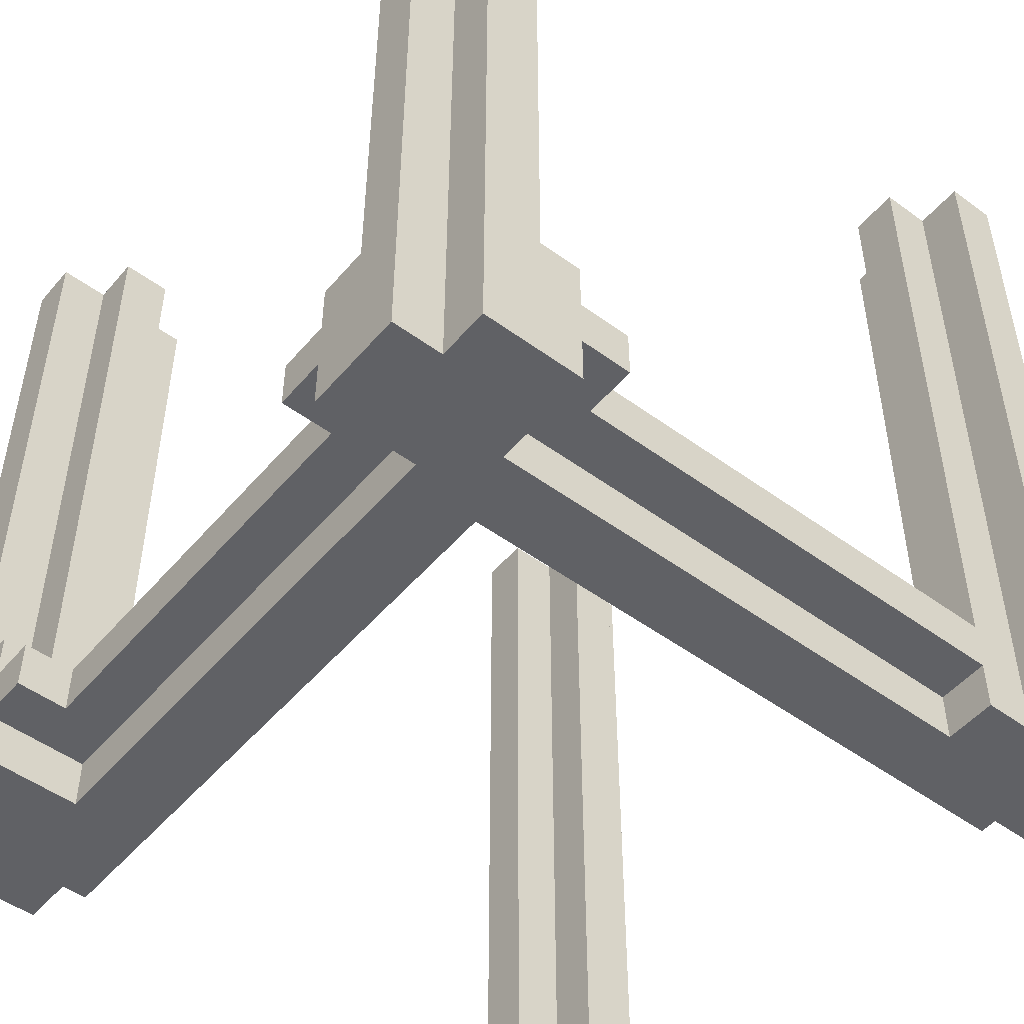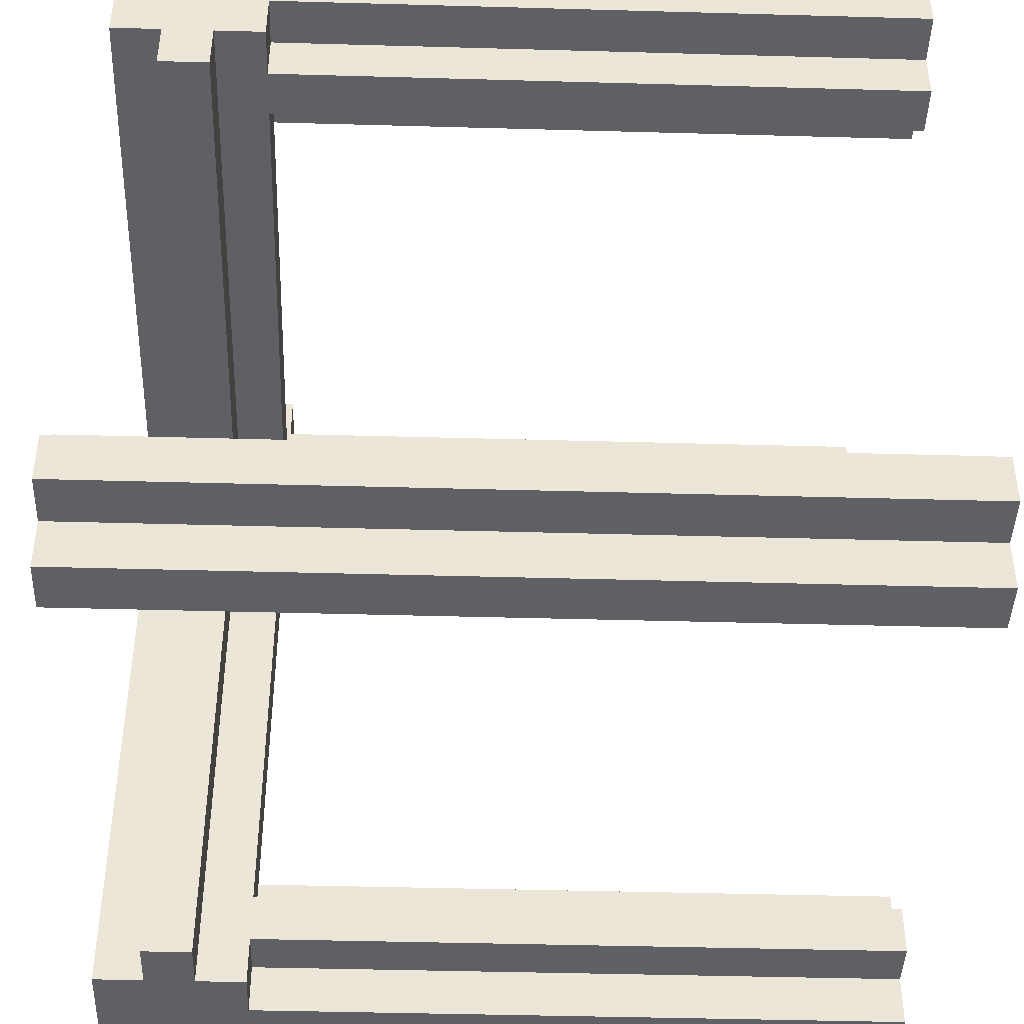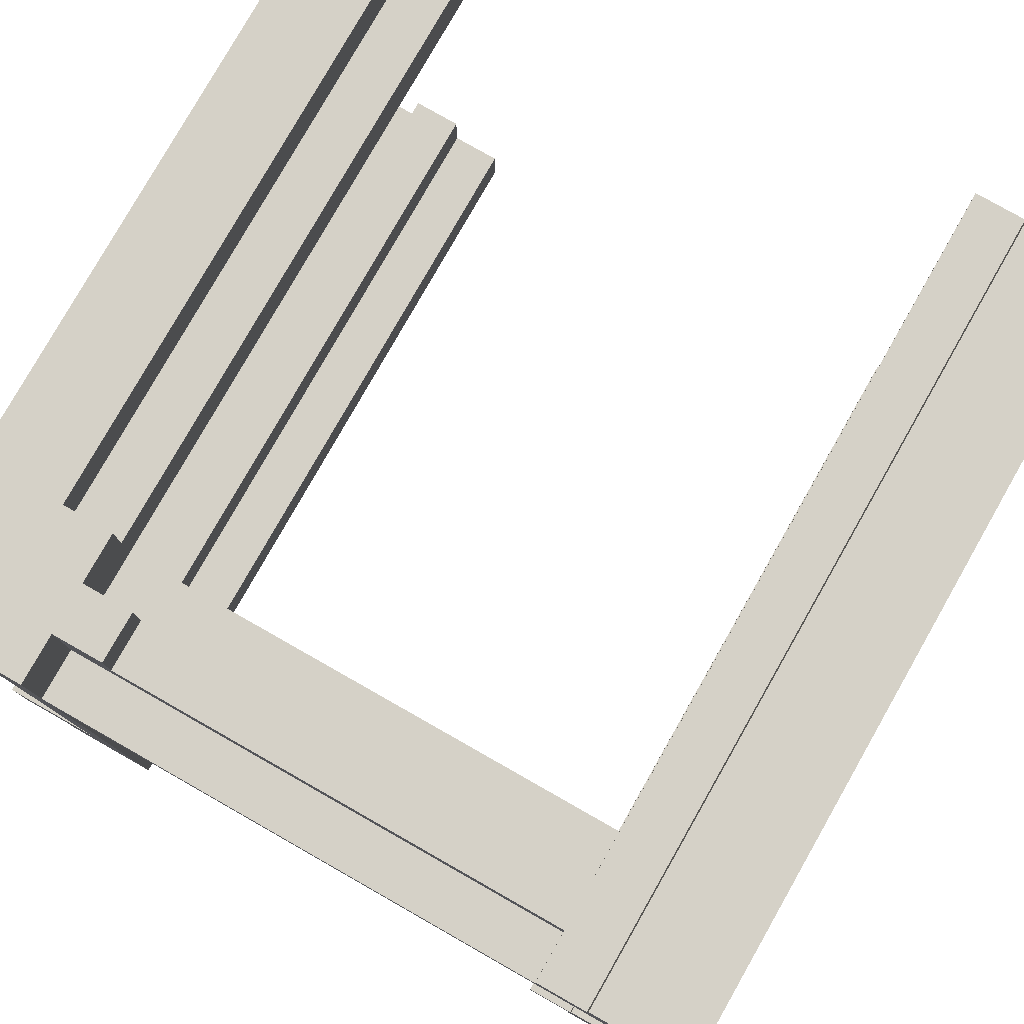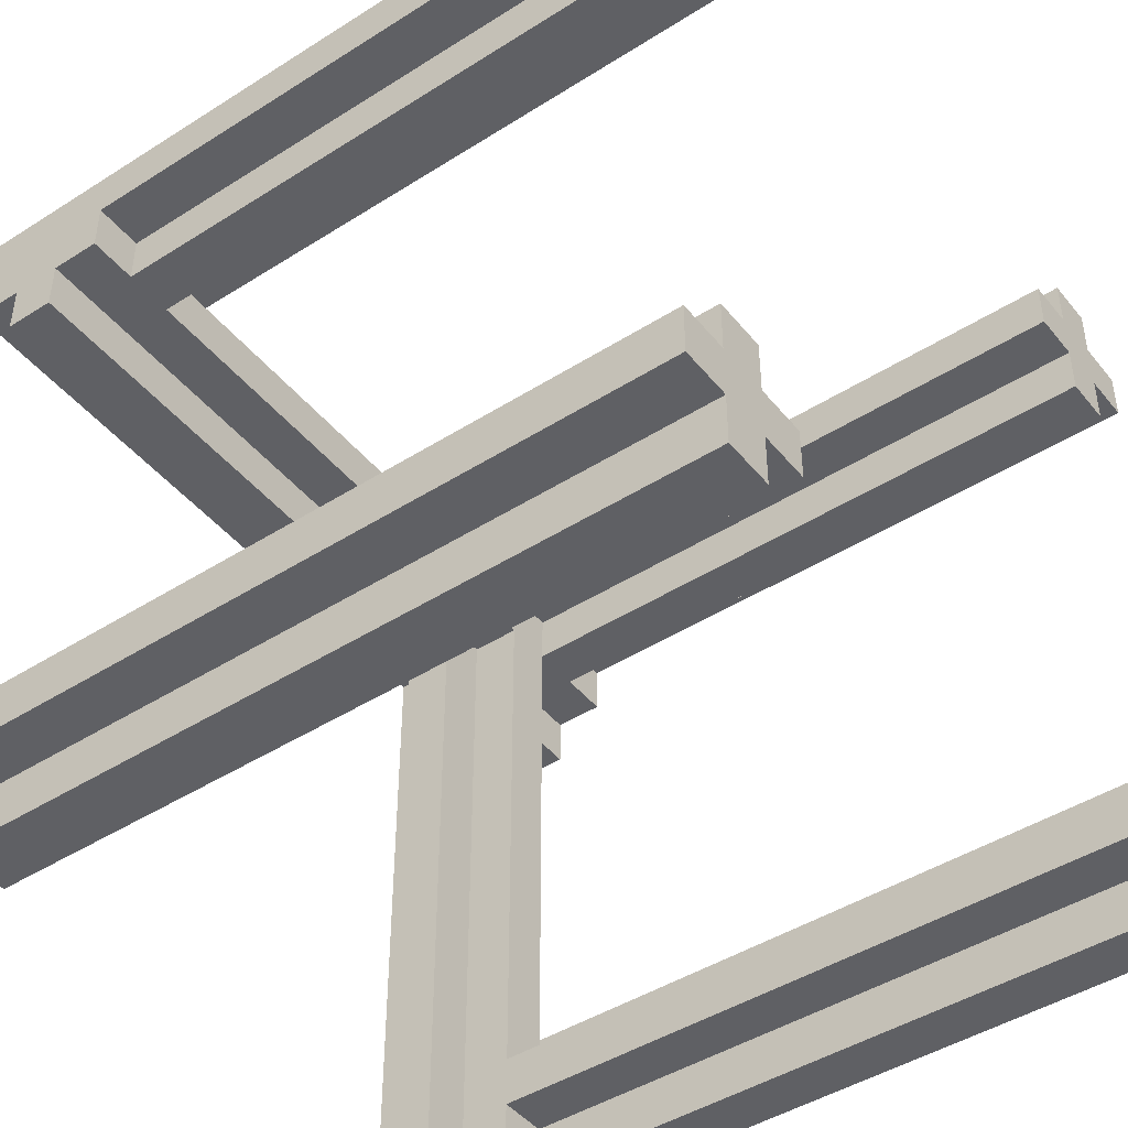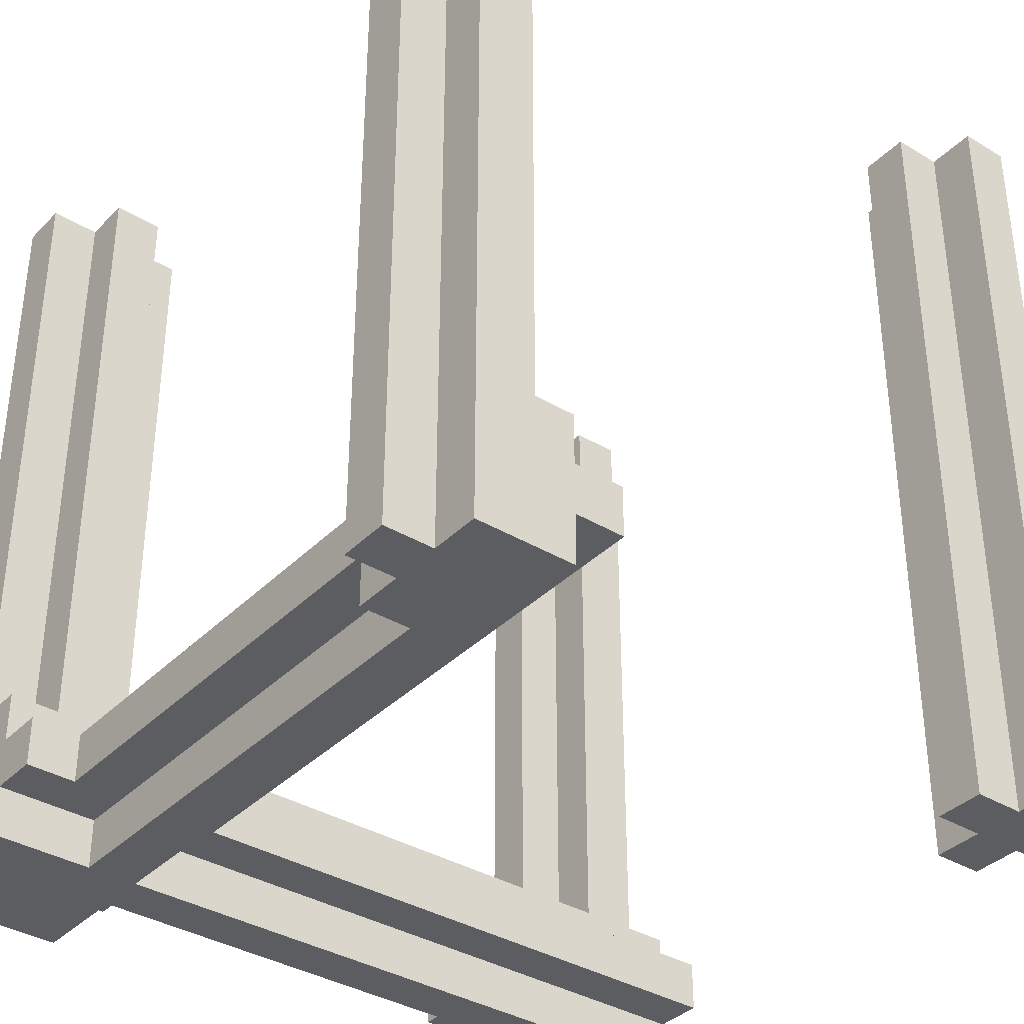
<metadata>
{"format":"obj","ext":"obj","renderer":"f3d","projection":"perspective","resolution":1024,"background":"white","views":[{"elev":-50.2,"azim":-38.8,"up":"+Y"},{"elev":-43.1,"azim":88.1,"up":"+Z"},{"elev":79.3,"azim":29.6,"up":"+Z"},{"elev":-45.0,"azim":126.4,"up":"+Z"},{"elev":-36.6,"azim":51.9,"up":"+Y"}]}
</metadata>
<code>
o node_0_0_0
v -0.3125 -0.375 -0.5
v -0.3125 -0.375 0.3125
v -0.25 -0.375 0.3125
v -0.25 -0.375 -0.5
v -0.375 -0.3125 -0.5
v -0.375 -0.3125 -0.4375
v -0.3125 -0.3125 -0.4375
v -0.3125 -0.3125 -0.5
v 0.375 0.5 -0.5
v 0.375 0.5 -0.3125
v 0.4375 0.5 -0.3125
v 0.4375 0.5 -0.5
v -0.4375 0.5 -0.5
v -0.4375 0.5 -0.3125
v -0.375 0.5 -0.3125
v -0.375 0.5 -0.5
v 0.4375 0.5 -0.4375
v 0.4375 0.5 -0.375
v 0.5 0.5 -0.375
v 0.5 0.5 -0.4375
v 0.3125 0.5 -0.4375
v 0.3125 0.5 -0.375
v 0.375 0.5 -0.375
v 0.375 0.5 -0.4375
v -0.375 0.5 -0.4375
v -0.375 0.5 -0.375
v -0.3125 0.5 -0.375
v -0.3125 0.5 -0.4375
v -0.5 0.5 -0.4375
v -0.5 0.5 -0.375
v -0.4375 0.5 -0.375
v -0.4375 0.5 -0.4375
v -0.375 -0.3125 -0.375
v -0.375 -0.3125 0.375
v -0.3125 -0.3125 0.375
v -0.3125 -0.3125 -0.375
v -0.5 -0.3125 -0.375
v -0.5 -0.3125 -0.3125
v -0.4375 -0.3125 -0.3125
v -0.4375 -0.3125 -0.375
v -0.5 -0.375 -0.3125
v -0.5 -0.375 -0.25
v -0.375 -0.375 -0.25
v -0.375 -0.375 -0.3125
v -0.4375 -0.375 -0.25
v -0.4375 -0.375 0.3125
v -0.375 -0.375 0.3125
v -0.25 -0.375 0.25
v 0.5 -0.375 0.3125
v 0.5 -0.375 0.25
v -0.5 -0.375 0.25
v -0.5 -0.375 0.3125
v -0.4375 -0.375 0.25
v 0.4375 -0.3125 0.3125
v 0.4375 -0.3125 0.375
v 0.5 -0.3125 0.375
v 0.5 -0.3125 0.3125
v -0.3125 -0.3125 0.3125
v 0.375 -0.3125 0.375
v 0.375 -0.3125 0.3125
v -0.5 -0.3125 0.3125
v -0.5 -0.3125 0.375
v -0.4375 -0.3125 0.375
v -0.4375 -0.3125 0.3125
v 0.375 0.5 0.3125
v 0.375 0.5 0.5
v 0.4375 0.5 0.5
v 0.4375 0.5 0.3125
v -0.4375 0.5 0.3125
v -0.4375 0.5 0.5
v -0.375 0.5 0.5
v -0.375 0.5 0.3125
v -0.3125 -0.375 0.375
v -0.3125 -0.375 0.4375
v 0.3125 -0.375 0.4375
v 0.3125 -0.375 0.375
v 0.4375 0.5 0.375
v 0.4375 0.5 0.4375
v 0.5 0.5 0.4375
v 0.5 0.5 0.375
v 0.3125 0.5 0.375
v 0.3125 0.5 0.4375
v 0.375 0.5 0.4375
v 0.375 0.5 0.375
v -0.375 0.5 0.375
v -0.375 0.5 0.4375
v -0.3125 0.5 0.4375
v -0.3125 0.5 0.375
v -0.5 0.5 0.375
v -0.5 0.5 0.4375
v -0.4375 0.5 0.4375
v -0.4375 0.5 0.375
v -0.3125 -0.375 0.5
v -0.25 -0.375 0.5
v -0.25 -0.375 0.4375
v -0.375 -0.3125 0.4375
v -0.375 -0.3125 0.5
v -0.3125 -0.3125 0.5
v -0.3125 -0.3125 0.4375
v 0.375 -0.5 -0.5
v 0.375 -0.5 -0.3125
v 0.4375 -0.5 -0.3125
v 0.4375 -0.5 -0.5
v -0.375 -0.5 -0.5
v -0.375 -0.5 0.5
v -0.3125 -0.5 0.5
v -0.3125 -0.5 -0.5
v -0.4375 -0.5 -0.5
v -0.4375 -0.5 -0.375
v -0.375 -0.5 -0.375
v -0.3125 -0.4375 -0.5
v -0.3125 -0.4375 0.3125
v -0.25 -0.4375 0.3125
v -0.25 -0.4375 -0.5
v 0.4375 -0.5 -0.4375
v 0.4375 -0.5 -0.375
v 0.5 -0.5 -0.375
v 0.5 -0.5 -0.4375
v 0.3125 -0.5 -0.4375
v 0.3125 -0.5 -0.375
v 0.375 -0.5 -0.375
v 0.375 -0.5 -0.4375
v -0.5 -0.5 -0.4375
v -0.5 -0.5 -0.375
v -0.4375 -0.5 -0.4375
v -0.5 -0.5 -0.3125
v -0.375 -0.5 -0.3125
v -0.5 -0.4375 -0.3125
v -0.5 -0.4375 -0.25
v -0.375 -0.4375 -0.25
v -0.375 -0.4375 -0.3125
v -0.4375 -0.4375 -0.25
v -0.4375 -0.4375 0.3125
v -0.375 -0.4375 0.3125
v -0.25 -0.4375 0.25
v 0.5 -0.4375 0.3125
v 0.5 -0.4375 0.25
v -0.5 -0.4375 0.25
v -0.5 -0.4375 0.3125
v -0.4375 -0.4375 0.25
v -0.3125 -0.5 0.3125
v -0.3125 -0.5 0.375
v 0.5 -0.5 0.375
v 0.5 -0.5 0.3125
v -0.5 -0.5 0.3125
v -0.5 -0.5 0.375
v -0.375 -0.5 0.375
v -0.375 -0.5 0.3125
v 0.375 -0.5 0.375
v 0.375 -0.5 0.4375
v 0.5 -0.5 0.4375
v -0.5 -0.5 0.4375
v -0.375 -0.5 0.4375
v -0.3125 -0.4375 0.375
v -0.3125 -0.4375 0.4375
v 0.375 -0.4375 0.4375
v 0.375 -0.4375 0.375
v 0.375 -0.5 0.5
v 0.4375 -0.5 0.5
v 0.4375 -0.5 0.4375
v -0.4375 -0.5 0.4375
v -0.4375 -0.5 0.5
v -0.3125 -0.4375 0.5
v -0.25 -0.4375 0.5
v -0.25 -0.4375 0.4375
v -0.375 -0.3125 0.3125
v -0.375 -0.3125 -0.3125
v -0.5 -0.4375 0.375
v -0.5 -0.375 0.375
v 0.375 -0.4375 0.5
v 0.5 -0.4375 0.375
v 0.5 -0.375 0.375
v 0.3125 -0.3125 0.375
v 0.375 -0.375 0.4375
g node_0_0_0
f 1 2 3 4
f 5 6 7 8
f 9 10 11 12
f 13 14 15 16
f 17 18 19 20
f 21 22 23 24
f 25 26 27 28
f 29 30 31 32
f 33 34 35 36
f 37 38 39 40
f 41 42 43 44
f 45 46 47 43
f 48 3 49 50
f 51 52 46 53
f 54 55 56 57
f 58 35 59 60
f 61 62 63 64
f 65 66 67 68
f 69 70 71 72
f 73 74 75 76
f 77 78 79 80
f 81 82 83 84
f 85 86 87 88
f 89 90 91 92
f 74 93 94 95
f 96 97 98 99
f 103 102 101 100
f 107 106 105 104
f 104 110 109 108
f 114 113 112 111
f 118 117 116 115
f 122 121 120 119
f 125 109 124 123
f 110 127 126 124
f 131 130 129 128
f 130 134 133 132
f 137 136 113 135
f 140 133 139 138
f 144 143 142 141
f 148 147 146 145
f 143 151 150 149
f 147 153 152 146
f 157 156 155 154
f 160 159 158 150
f 153 105 162 161
f 165 164 163 155
f 100 122 24 9
f 108 125 32 13
f 119 120 22 21
f 123 124 30 29
f 121 101 10 23
f 124 126 38 37
f 40 39 14 31
f 127 148 134 131
f 128 129 42 41
f 44 47 166 167
f 132 140 53 45
f 138 168 169 51
f 145 146 168 139
f 52 169 62 61
f 60 59 84 65
f 64 63 92 69
f 149 158 170 157
f 146 152 90 89
f 76 75 82 81
f 161 162 70 91
f 156 170 66 83
f 12 17 115 103
f 111 112 141 107
f 4 48 135 114
f 8 58 2 1
f 16 25 6 5
f 20 19 117 118
f 28 27 36 7
f 18 11 102 116
f 26 15 167 33
f 50 172 171 137
f 136 171 143 144
f 57 56 172 49
f 68 77 55 54
f 72 85 34 166
f 80 79 151 143
f 154 163 106 142
f 35 98 93 73
f 88 87 99 35
f 78 67 159 160
f 95 94 164 165
f 86 71 97 96
f 100 9 12 103
f 104 5 8 107
f 108 13 16 104
f 111 1 4 114
f 115 17 20 118
f 119 21 24 122
f 123 29 32 125
f 6 25 28 7
f 135 48 50 137
f 138 51 53 140
f 141 112 136 144
f 145 139 134 148
f 2 58 57 49
f 52 61 166 47
f 60 65 68 54
f 64 69 72 166
f 55 77 80 56
f 173 81 84 59
f 34 85 88 35
f 62 89 92 63
f 117 19 18 116
f 121 23 22 120
f 36 27 26 33
f 40 31 30 37
f 102 11 10 101
f 127 131 128 126
f 44 167 38 41
f 167 15 14 39
f 132 45 42 129
f 149 157 154 142
f 76 173 35 73
f 151 79 78 160
f 161 91 90 152
f 156 174 95 165
f 174 83 82 75
f 99 87 86 96
f 159 67 66 158
f 106 98 97 105
f 105 71 70 162
f 164 94 93 163
o node_0_1_0
v -0.375 -0.3125 -0.5
v -0.375 -0.3125 -0.4375
v -0.3125 -0.3125 -0.4375
v -0.3125 -0.3125 -0.5
v 0.375 0.5 -0.5
v 0.375 0.5 -0.3125
v 0.4375 0.5 -0.3125
v 0.4375 0.5 -0.5
v -0.4375 0.5 -0.5
v -0.4375 0.5 -0.3125
v -0.375 0.5 -0.3125
v -0.375 0.5 -0.5
v 0.4375 0.5 -0.4375
v 0.4375 0.5 -0.375
v 0.5 0.5 -0.375
v 0.5 0.5 -0.4375
v 0.3125 0.5 -0.4375
v 0.3125 0.5 -0.375
v 0.375 0.5 -0.375
v 0.375 0.5 -0.4375
v -0.375 0.5 -0.4375
v -0.375 0.5 -0.375
v -0.3125 0.5 -0.375
v -0.3125 0.5 -0.4375
v -0.5 0.5 -0.4375
v -0.5 0.5 -0.375
v -0.4375 0.5 -0.375
v -0.4375 0.5 -0.4375
v -0.375 -0.3125 -0.375
v -0.375 -0.3125 0.375
v -0.3125 -0.3125 0.375
v -0.3125 -0.3125 -0.375
v -0.5 -0.3125 -0.375
v -0.5 -0.3125 -0.3125
v -0.4375 -0.3125 -0.3125
v -0.4375 -0.3125 -0.375
v -0.5 -0.375 -0.3125
v -0.5 -0.375 -0.25
v -0.375 -0.375 -0.25
v -0.375 -0.375 -0.3125
v -0.4375 -0.375 -0.25
v -0.4375 -0.375 0.3125
v -0.375 -0.375 0.3125
v -0.5 -0.375 0.25
v -0.5 -0.375 0.3125
v -0.4375 -0.375 0.25
v 0.4375 -0.3125 0.3125
v 0.4375 -0.3125 0.375
v 0.5 -0.3125 0.375
v 0.5 -0.3125 0.3125
v -0.3125 -0.3125 0.3125
v 0.375 -0.3125 0.375
v 0.375 -0.3125 0.3125
v -0.5 -0.3125 0.3125
v -0.5 -0.3125 0.375
v -0.4375 -0.3125 0.375
v -0.4375 -0.3125 0.3125
v 0.375 0.5 0.3125
v 0.375 0.5 0.5
v 0.4375 0.5 0.5
v 0.4375 0.5 0.3125
v -0.4375 0.5 0.3125
v -0.4375 0.5 0.5
v -0.375 0.5 0.5
v -0.375 0.5 0.3125
v -0.3125 -0.375 0.375
v -0.3125 -0.375 0.4375
v 0.3125 -0.375 0.4375
v 0.3125 -0.375 0.375
v 0.4375 0.5 0.375
v 0.4375 0.5 0.4375
v 0.5 0.5 0.4375
v 0.5 0.5 0.375
v 0.3125 0.5 0.375
v 0.3125 0.5 0.4375
v 0.375 0.5 0.4375
v 0.375 0.5 0.375
v -0.375 0.5 0.375
v -0.375 0.5 0.4375
v -0.3125 0.5 0.4375
v -0.3125 0.5 0.375
v -0.5 0.5 0.375
v -0.5 0.5 0.4375
v -0.4375 0.5 0.4375
v -0.4375 0.5 0.375
v -0.3125 -0.375 0.5
v -0.25 -0.375 0.5
v -0.25 -0.375 0.4375
v -0.375 -0.3125 0.4375
v -0.375 -0.3125 0.5
v -0.3125 -0.3125 0.5
v -0.3125 -0.3125 0.4375
v 0.375 -0.5 -0.5
v 0.375 -0.5 -0.3125
v 0.4375 -0.5 -0.3125
v 0.4375 -0.5 -0.5
v -0.375 -0.5 -0.5
v -0.375 -0.5 0.5
v -0.3125 -0.5 0.5
v -0.3125 -0.5 -0.5
v -0.4375 -0.5 -0.5
v -0.4375 -0.5 -0.375
v -0.375 -0.5 -0.375
v 0.4375 -0.5 -0.4375
v 0.4375 -0.5 -0.375
v 0.5 -0.5 -0.375
v 0.5 -0.5 -0.4375
v 0.3125 -0.5 -0.4375
v 0.3125 -0.5 -0.375
v 0.375 -0.5 -0.375
v 0.375 -0.5 -0.4375
v -0.5 -0.5 -0.4375
v -0.5 -0.5 -0.375
v -0.4375 -0.5 -0.4375
v -0.5 -0.5 -0.3125
v -0.375 -0.5 -0.3125
v -0.5 -0.4375 -0.3125
v -0.5 -0.4375 -0.25
v -0.375 -0.4375 -0.25
v -0.375 -0.4375 -0.3125
v -0.4375 -0.4375 -0.25
v -0.4375 -0.4375 0.3125
v -0.375 -0.4375 0.3125
v -0.5 -0.4375 0.25
v -0.5 -0.4375 0.3125
v -0.4375 -0.4375 0.25
v -0.3125 -0.5 0.3125
v -0.3125 -0.5 0.375
v 0.5 -0.5 0.375
v 0.5 -0.5 0.3125
v -0.5 -0.5 0.3125
v -0.5 -0.5 0.375
v -0.375 -0.5 0.375
v -0.375 -0.5 0.3125
v 0.3125 -0.5 0.375
v 0.3125 -0.5 0.4375
v 0.5 -0.5 0.4375
v -0.5 -0.5 0.4375
v -0.375 -0.5 0.4375
v -0.3125 -0.4375 0.375
v -0.3125 -0.4375 0.4375
v 0.3125 -0.4375 0.4375
v 0.3125 -0.4375 0.375
v 0.375 -0.5 0.4375
v 0.375 -0.5 0.5
v 0.4375 -0.5 0.5
v 0.4375 -0.5 0.4375
v -0.4375 -0.5 0.4375
v -0.4375 -0.5 0.5
v -0.3125 -0.4375 0.5
v -0.25 -0.4375 0.5
v -0.25 -0.4375 0.4375
v -0.375 -0.3125 0.3125
v -0.375 -0.3125 -0.3125
v -0.5 -0.4375 0.375
v -0.5 -0.375 0.375
v 0.3125 -0.3125 0.375
v 0.375 -0.4375 0.4375
v 0.375 -0.375 0.4375
g node_0_1_0
f 175 176 177 178
f 179 180 181 182
f 183 184 185 186
f 187 188 189 190
f 191 192 193 194
f 195 196 197 198
f 199 200 201 202
f 203 204 205 206
f 207 208 209 210
f 211 212 213 214
f 215 216 217 213
f 218 219 216 220
f 221 222 223 224
f 225 205 226 227
f 228 229 230 231
f 232 233 234 235
f 236 237 238 239
f 240 241 242 243
f 244 245 246 247
f 248 249 250 251
f 252 253 254 255
f 256 257 258 259
f 241 260 261 262
f 263 264 265 266
f 270 269 268 267
f 274 273 272 271
f 271 277 276 275
f 281 280 279 278
f 285 284 283 282
f 288 276 287 286
f 277 290 289 287
f 294 293 292 291
f 293 297 296 295
f 300 296 299 298
f 304 303 302 301
f 308 307 306 305
f 303 311 310 309
f 307 313 312 306
f 317 316 315 314
f 321 320 319 318
f 313 272 323 322
f 326 325 324 315
f 267 285 194 179
f 275 288 202 183
f 282 283 192 191
f 286 287 200 199
f 284 268 180 193
f 287 289 208 207
f 210 209 184 201
f 290 308 297 294
f 291 292 212 211
f 214 217 327 328
f 295 300 220 215
f 298 329 330 218
f 305 306 329 299
f 219 330 229 228
f 227 226 251 232
f 231 230 259 236
f 309 310 316 317
f 306 312 257 256
f 243 242 249 248
f 318 319 233 250
f 322 323 237 258
f 182 187 278 270
f 178 225 301 274
f 186 195 176 175
f 190 189 280 281
f 198 197 206 177
f 188 181 269 279
f 196 185 328 203
f 224 223 303 304
f 235 244 222 221
f 239 252 204 327
f 247 246 311 303
f 314 324 273 302
f 205 265 260 240
f 255 254 266 205
f 245 234 320 321
f 262 261 325 326
f 253 238 264 263
f 267 179 182 270
f 271 175 178 274
f 275 183 186 271
f 278 187 190 281
f 282 191 194 285
f 286 199 202 288
f 176 195 198 177
f 298 218 220 300
f 301 225 224 304
f 305 299 297 308
f 219 228 327 217
f 227 232 235 221
f 231 236 239 327
f 222 244 247 223
f 331 248 251 226
f 204 252 255 205
f 229 256 259 230
f 280 189 188 279
f 284 193 192 283
f 206 197 196 203
f 210 201 200 207
f 269 181 180 268
f 290 294 291 289
f 214 328 208 211
f 328 185 184 209
f 295 215 212 292
f 309 317 314 302
f 243 331 205 240
f 311 246 245 321
f 318 332 316 310
f 322 258 257 312
f 332 333 262 326
f 333 250 249 242
f 266 254 253 263
f 320 234 233 319
f 273 265 264 272
f 272 238 237 323
f 325 261 260 324

</code>
